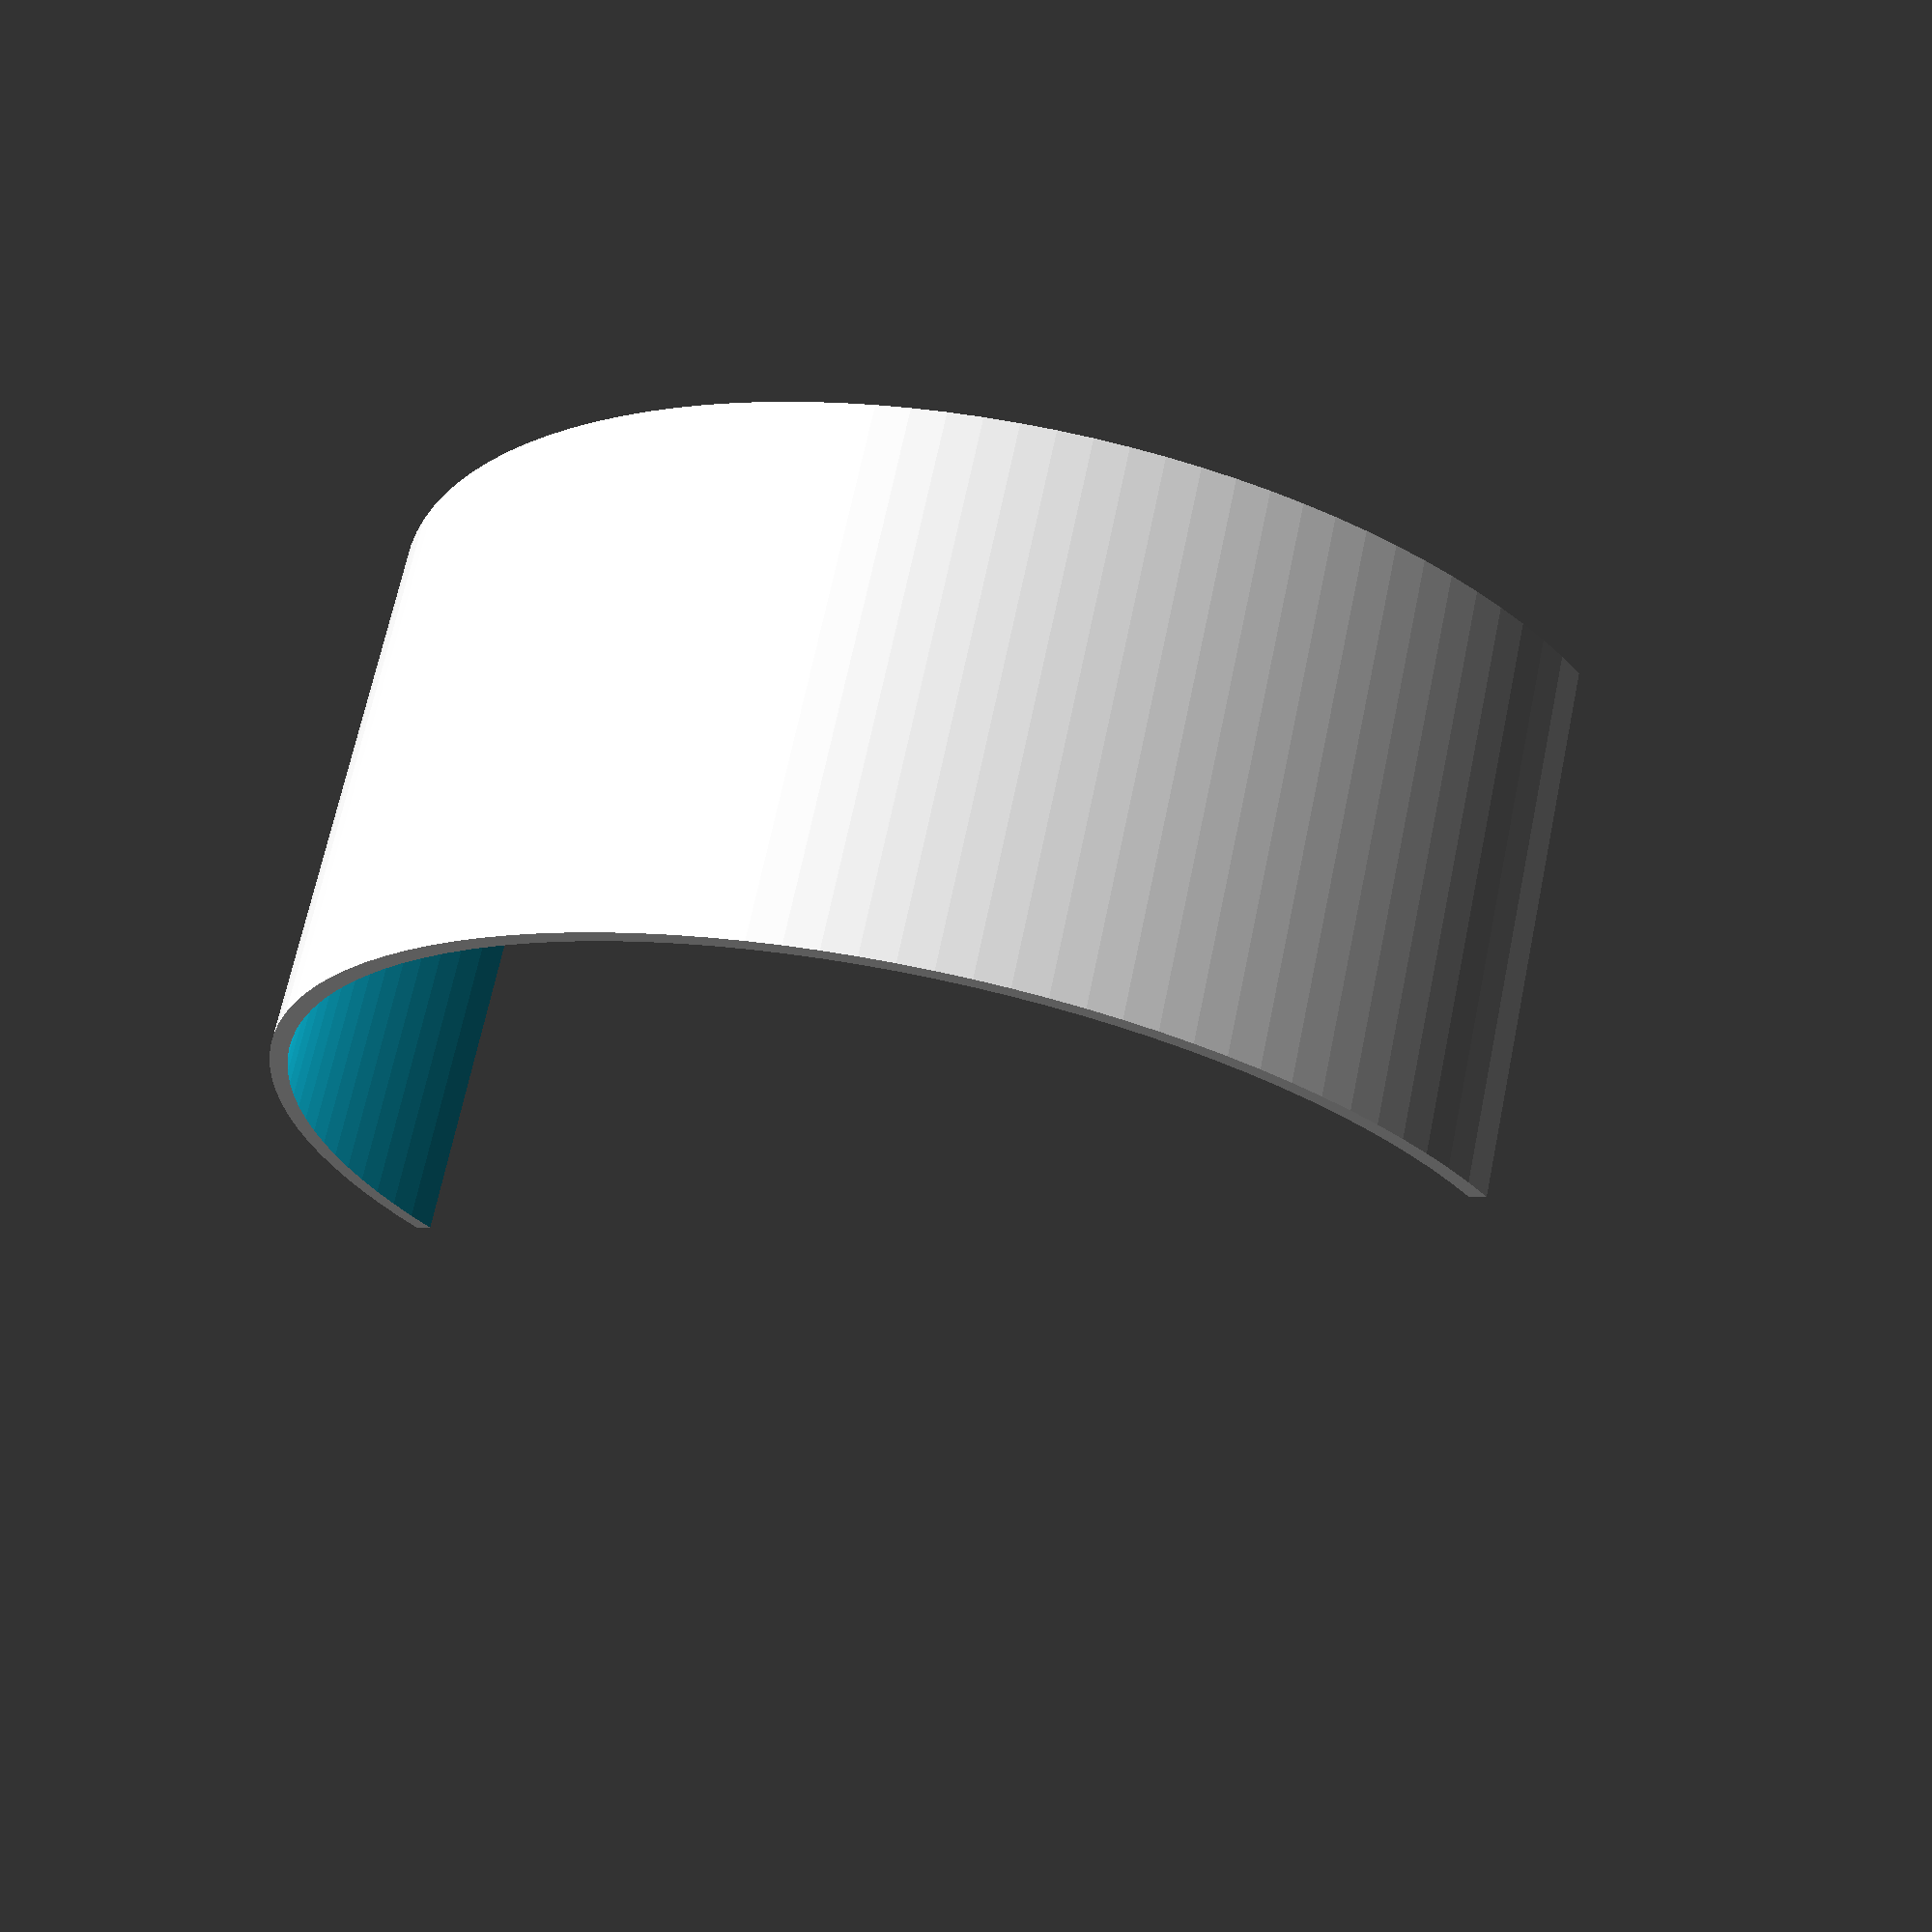
<openscad>
h = 90;
d = 210;
wall_thickness = 3;
reinforcement = 5;
$fn = 120;

difference() {
    cylinder(h = h, d = d + wall_thickness*2);
    translate([0,0,wall_thickness+.01]) cylinder(h = (h-wall_thickness), d = d);
//    translate([0,0,wall_thickness]) cylinder(h = (h-wall_thickness)/5*2, d = d);
//    translate([0,0,(h-wall_thickness)/5*3]) cylinder(h = h/5*3+wall_thickness, d = d);
    translate([0, -d/2-5, -.01]) cube([d+10, d+10, h+.02]);
}
</openscad>
<views>
elev=112.3 azim=236.5 roll=168.3 proj=p view=solid
</views>
